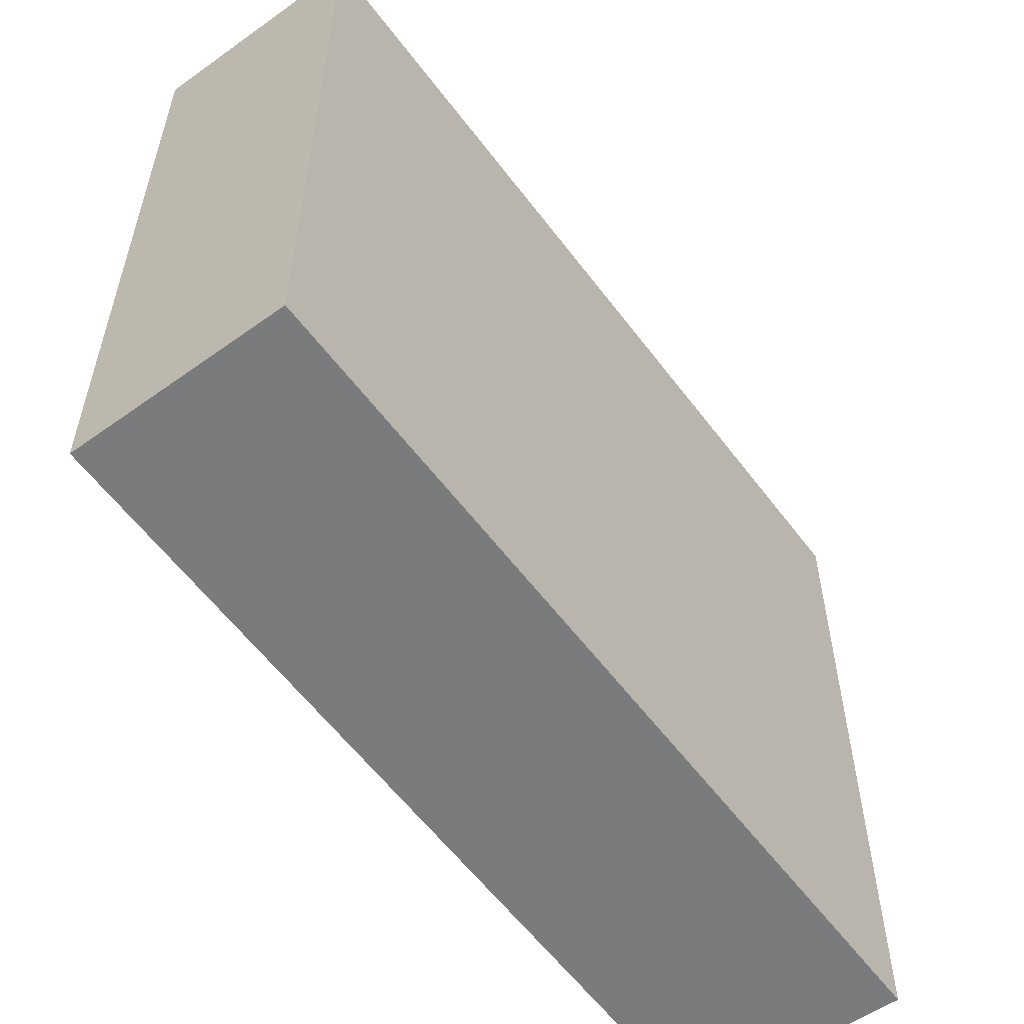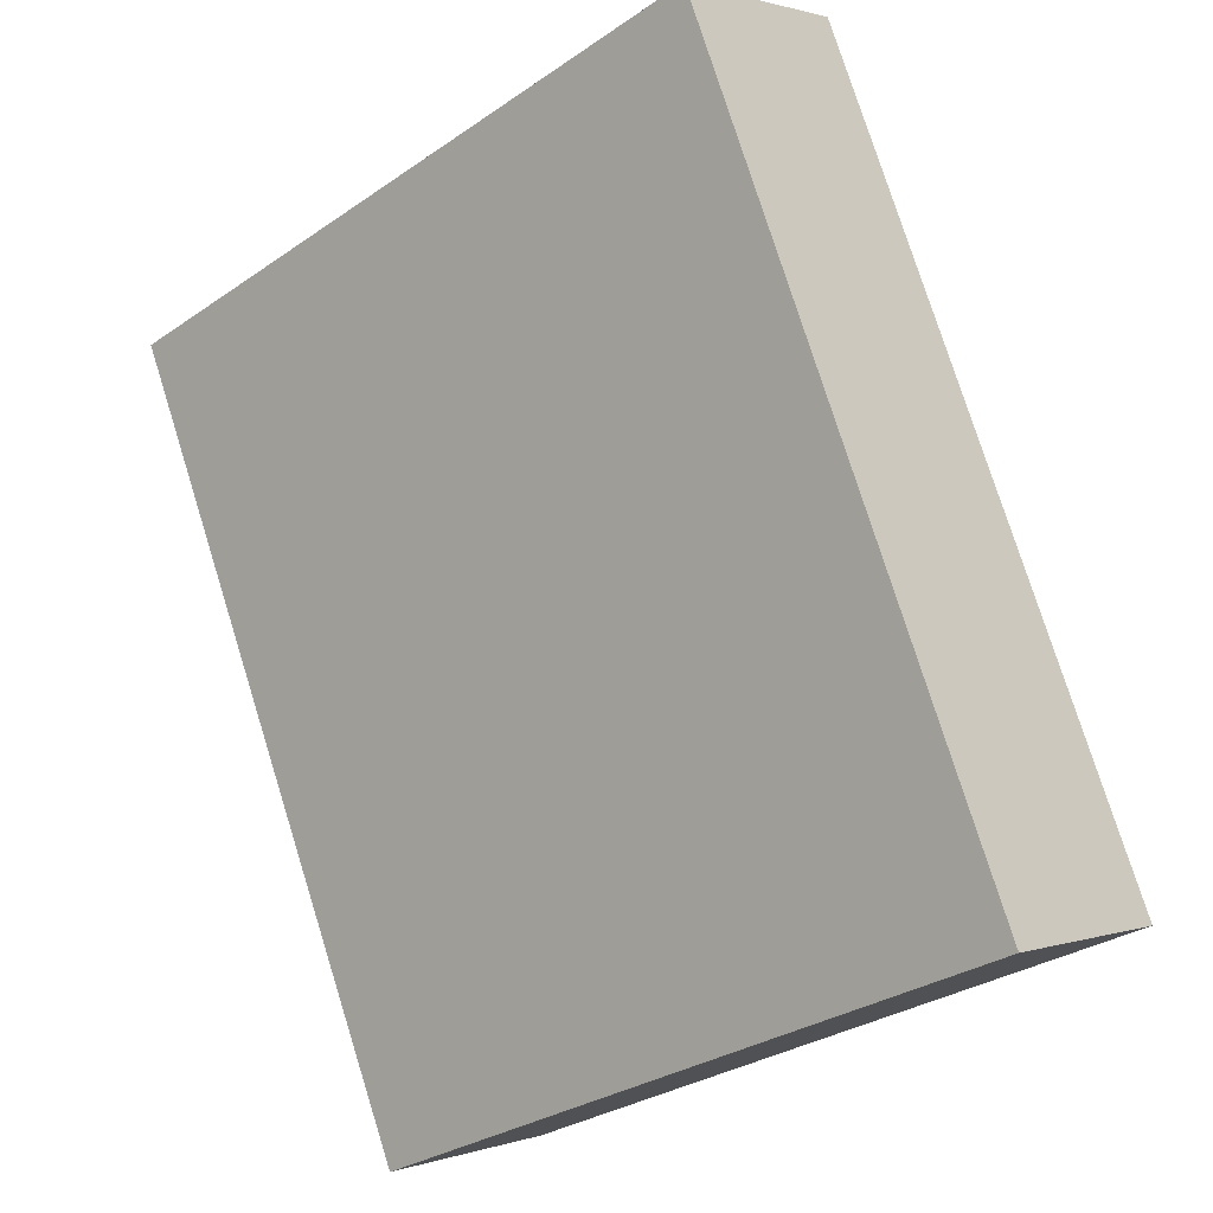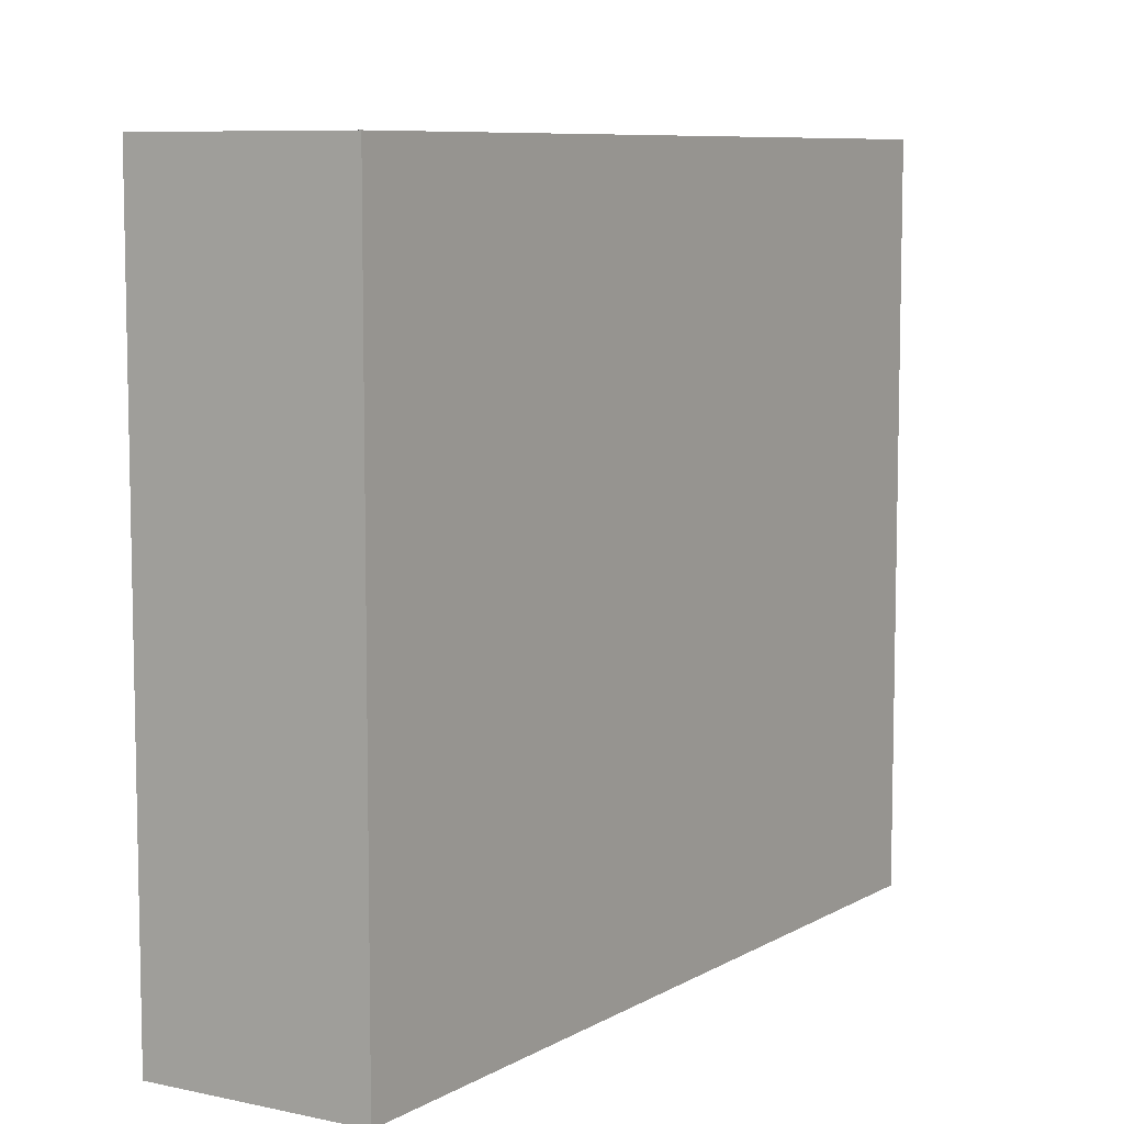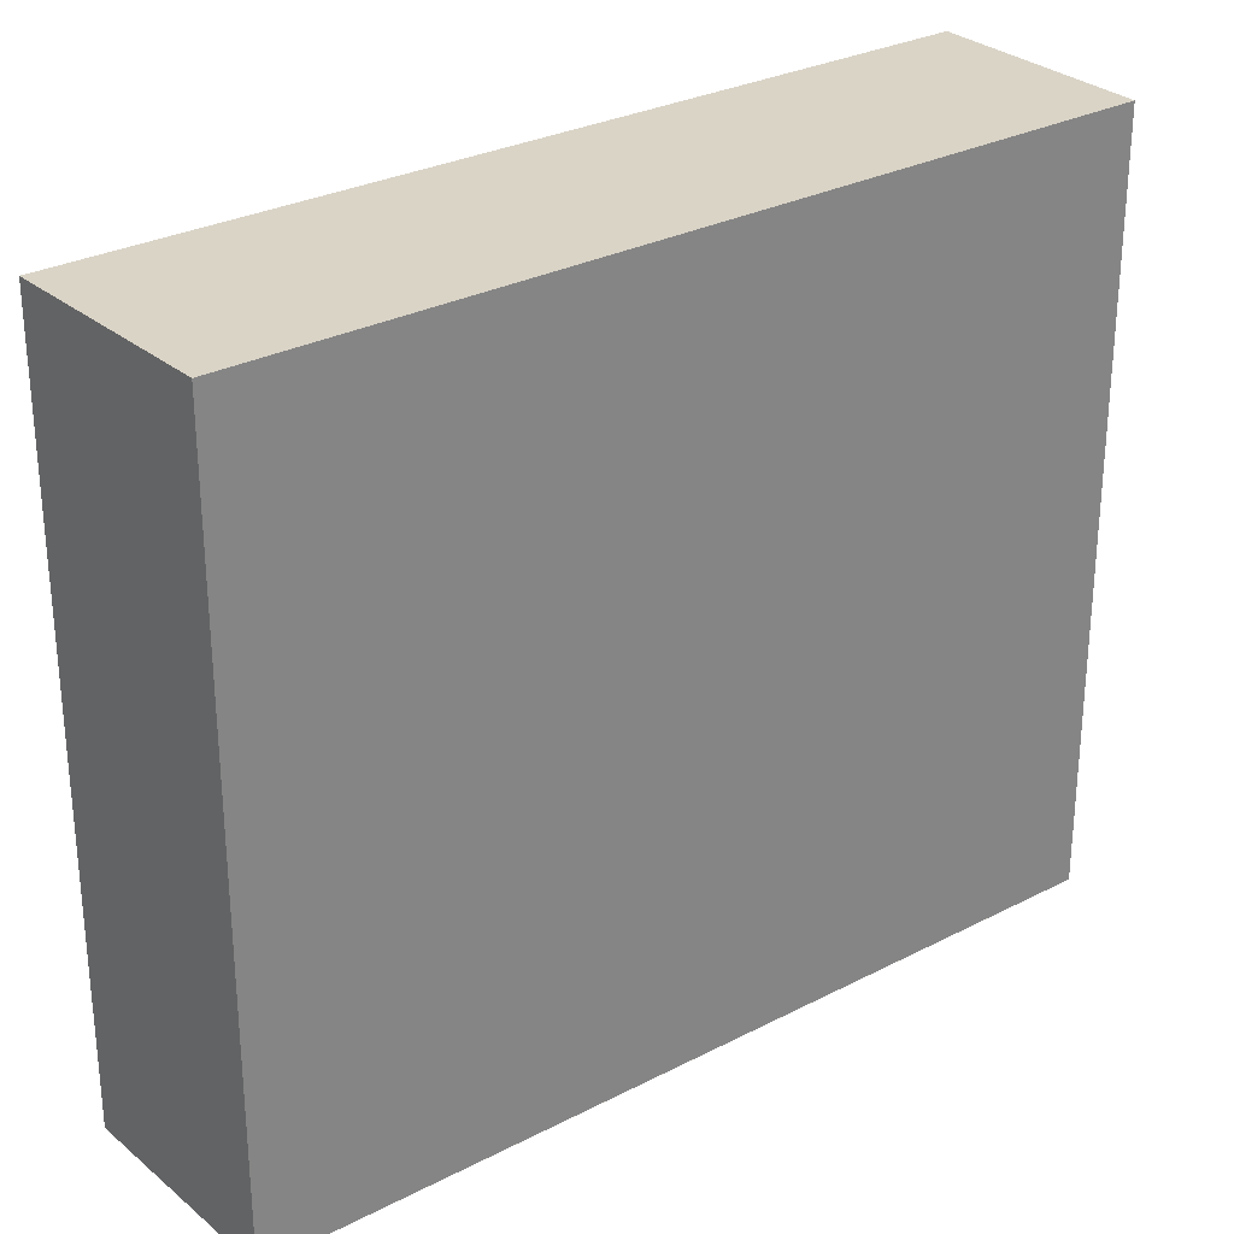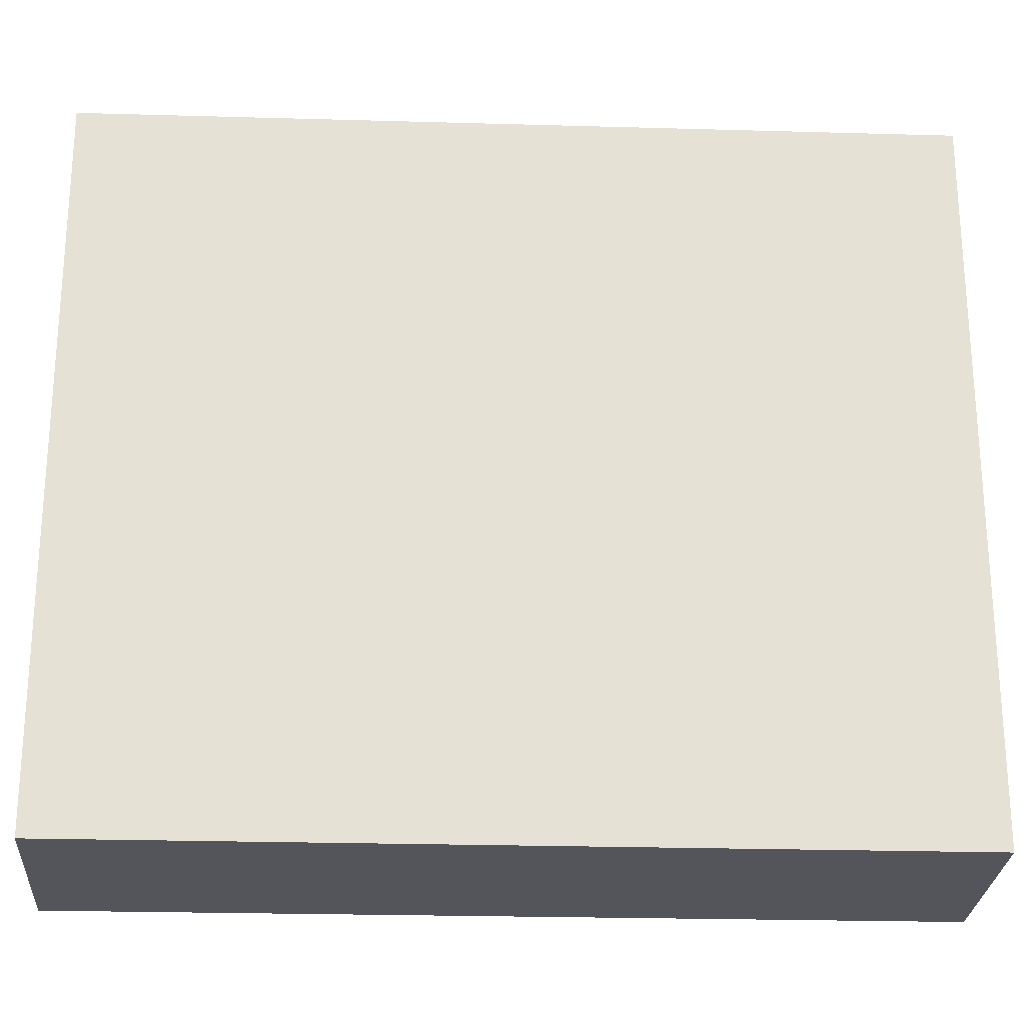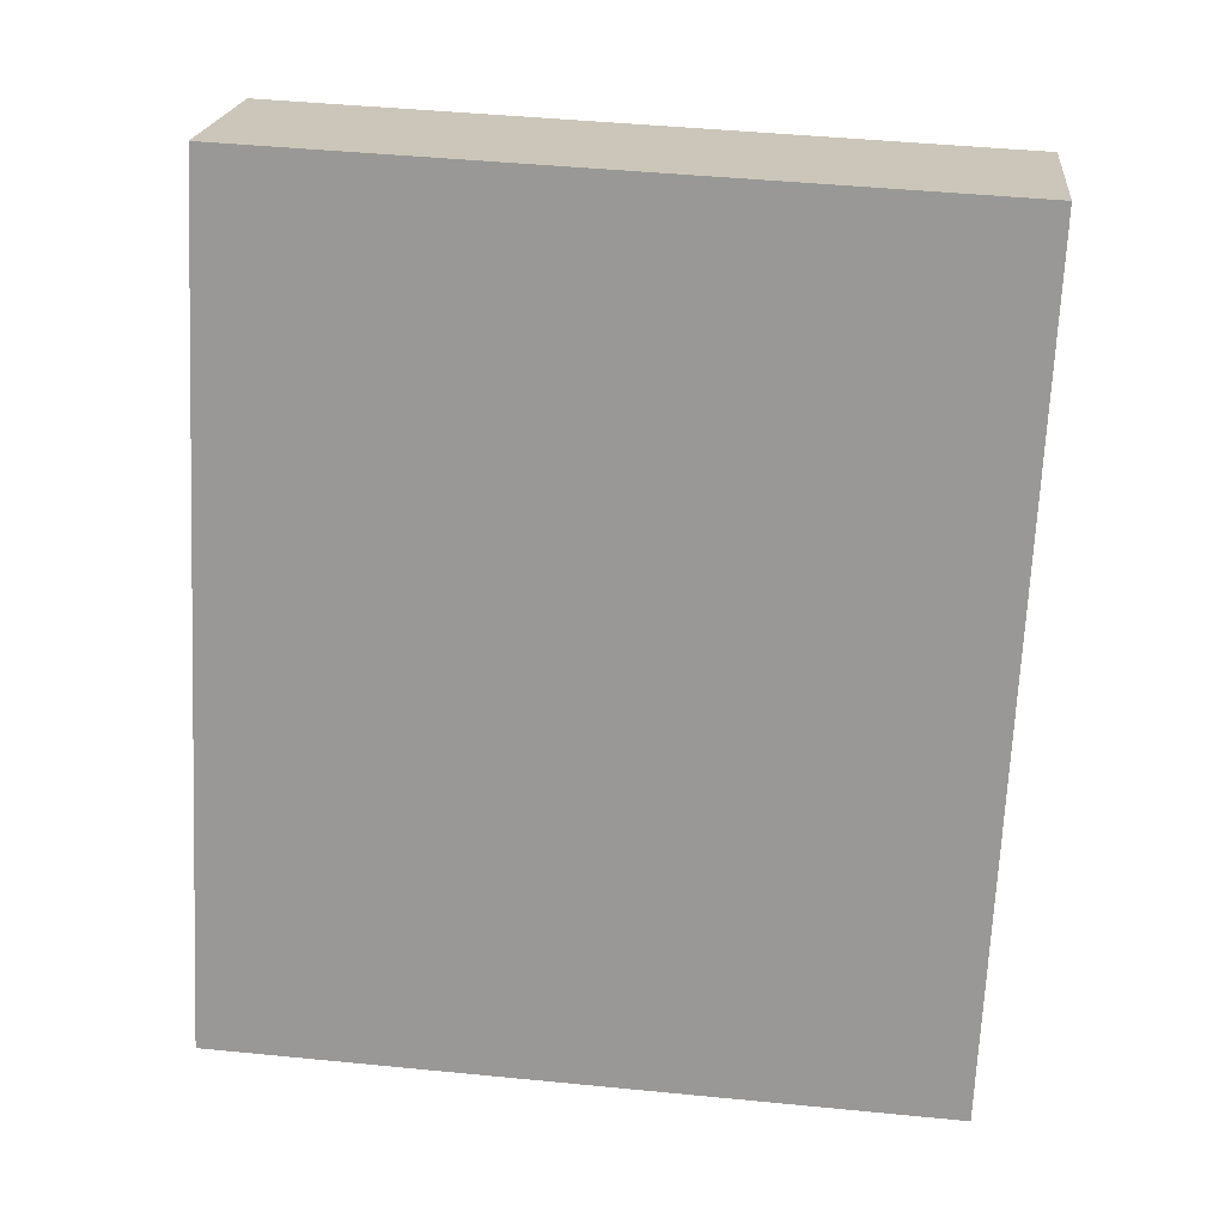
<metadata>
{"format":"obj","ext":"obj","renderer":"f3d","projection":"perspective","resolution":1024,"background":"white","views":[{"elev":-58.3,"azim":11.0,"up":"+Y"},{"elev":-31.2,"azim":-45.9,"up":"+Z"},{"elev":8.0,"azim":-172.3,"up":"+Y"},{"elev":28.9,"azim":-153.2,"up":"+Y"},{"elev":-25.0,"azim":-118.1,"up":"+Y"},{"elev":46.1,"azim":96.4,"up":"+Z"}]}
</metadata>
<code>
v  2.095 6.701 -4.407
v  5.19 6.701 -6.27
v  3.364 6.701 -7.075
v  0 6.701 4.103e-16
v  0.202 6.701 0.097
v  1.809 6.701 0.798
v  1.781 6.701 0.857
v  3.364 4.332e-16 -7.075
v  0 0 0
v  2.095 2.699e-16 -4.407
v  1.781 -5.248e-17 0.857
v  0.202 -5.94e-18 0.097
v  5.19 3.839e-16 -6.27
v  1.809 -4.886e-17 0.798
g defaultobject
f 1 2 3
f 2 1 4
f 2 4 5
f 2 5 6
f 6 5 7
f 8 1 3
f 1 8 4
f 4 8 9
f 9 8 10
f 9 5 4
f 5 9 7
f 7 9 11
f 11 9 12
f 11 6 7
f 6 11 2
f 2 11 13
f 13 11 14
f 13 3 2
f 3 13 8
f 10 12 9
f 12 10 11
f 11 10 14
f 14 10 13
f 13 10 8

</code>
